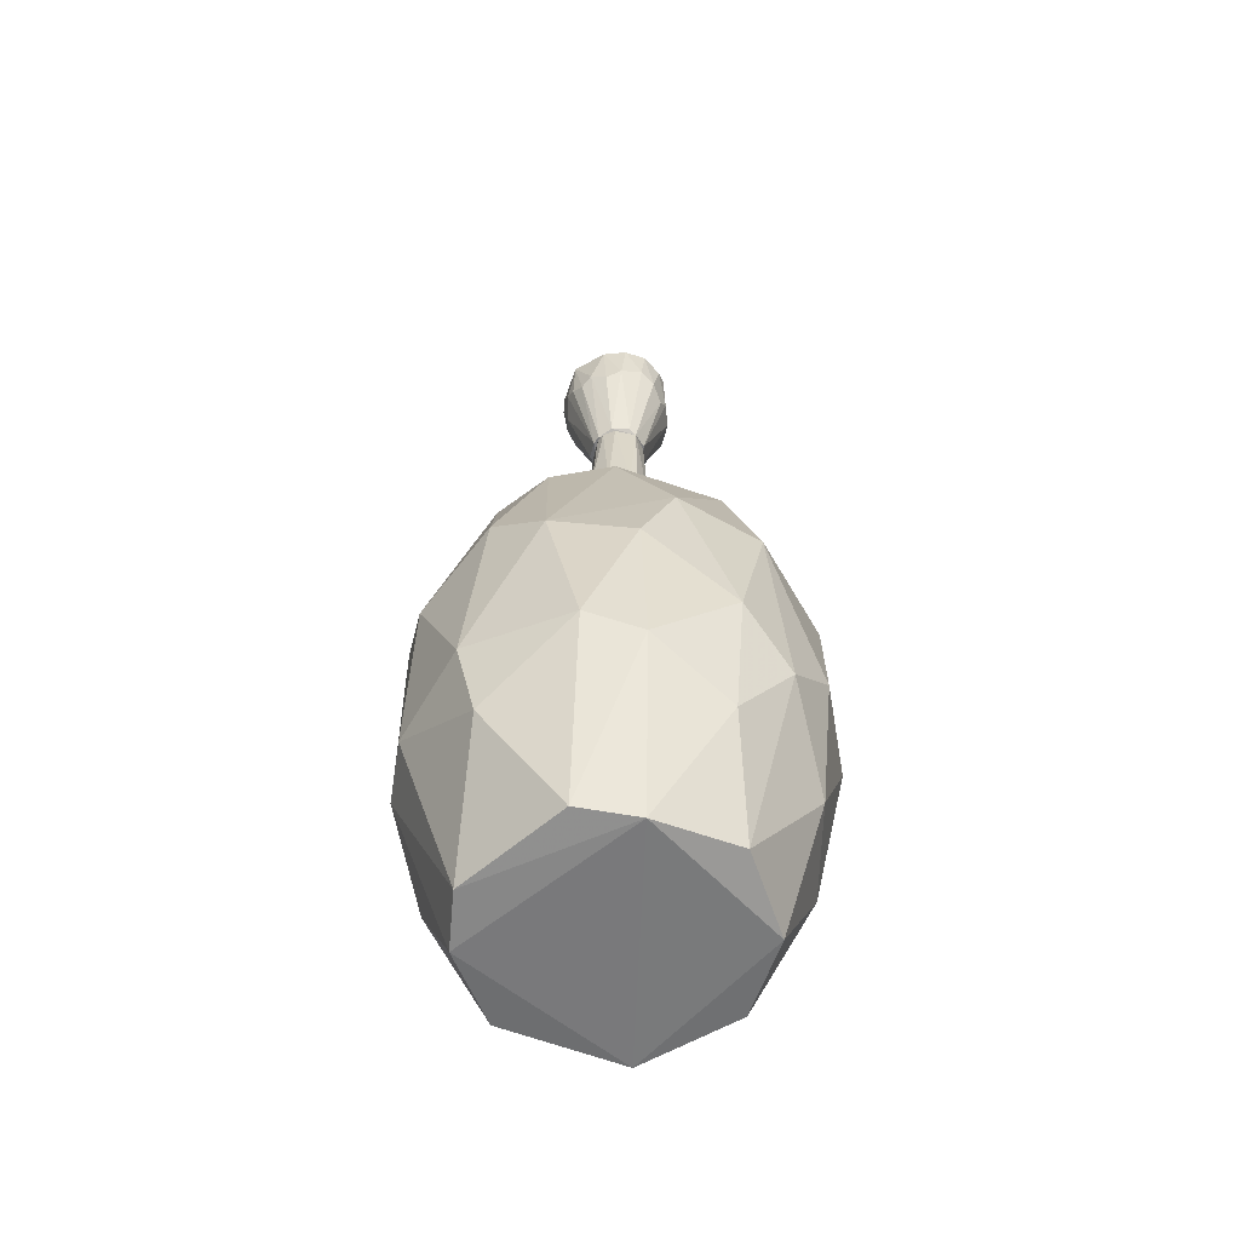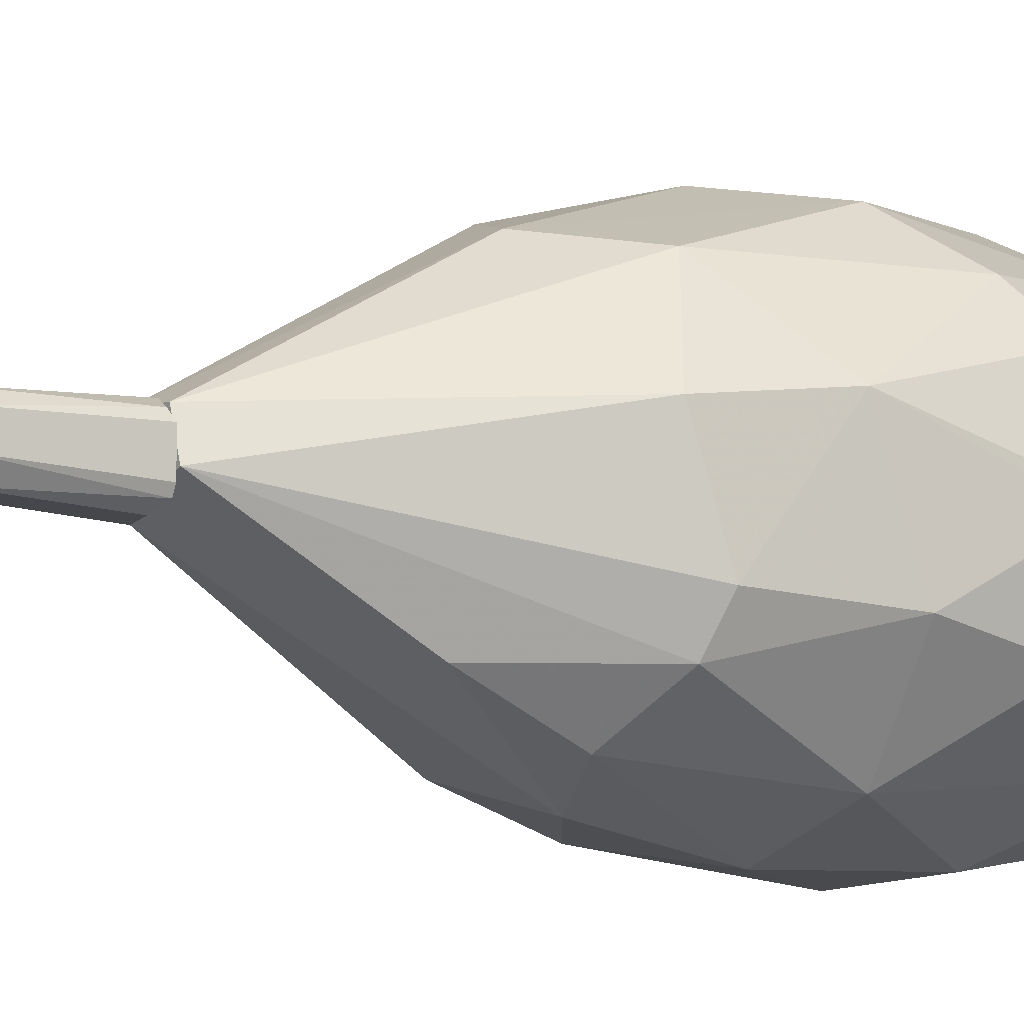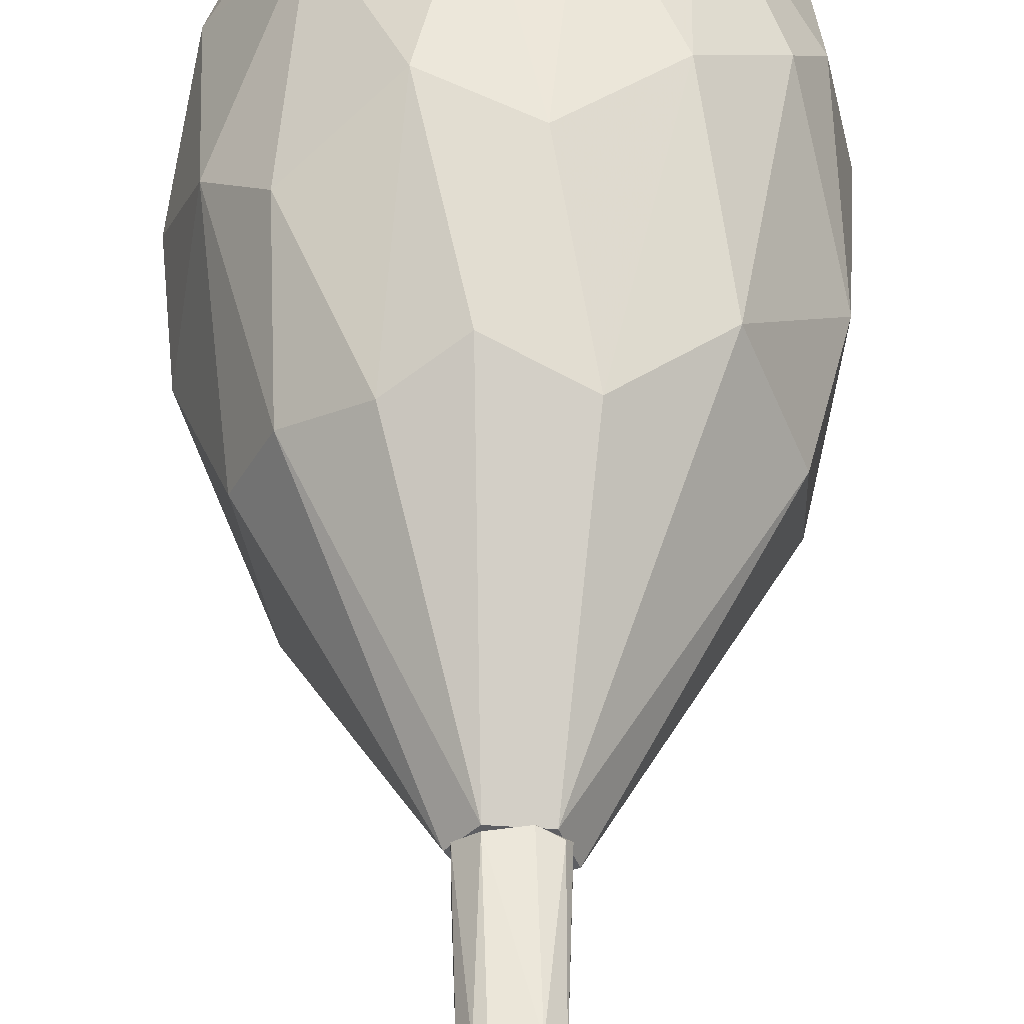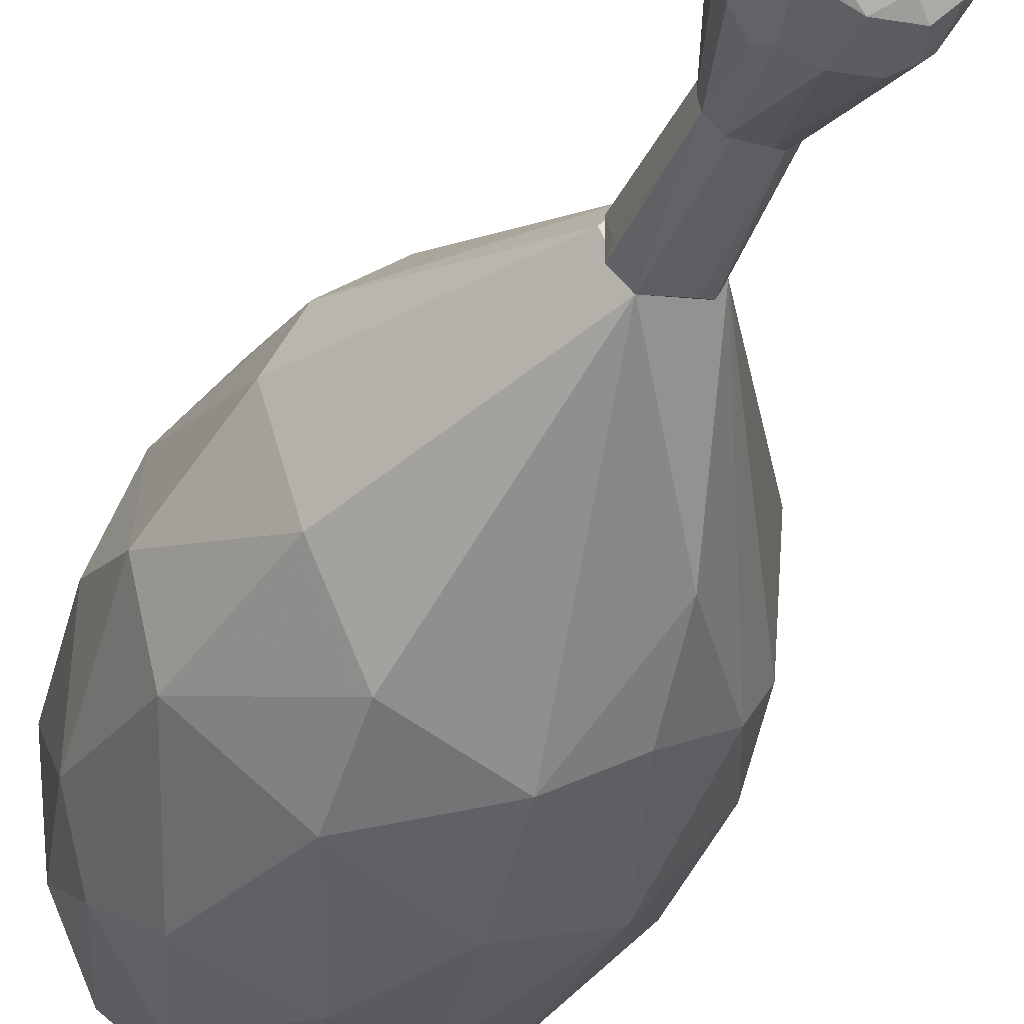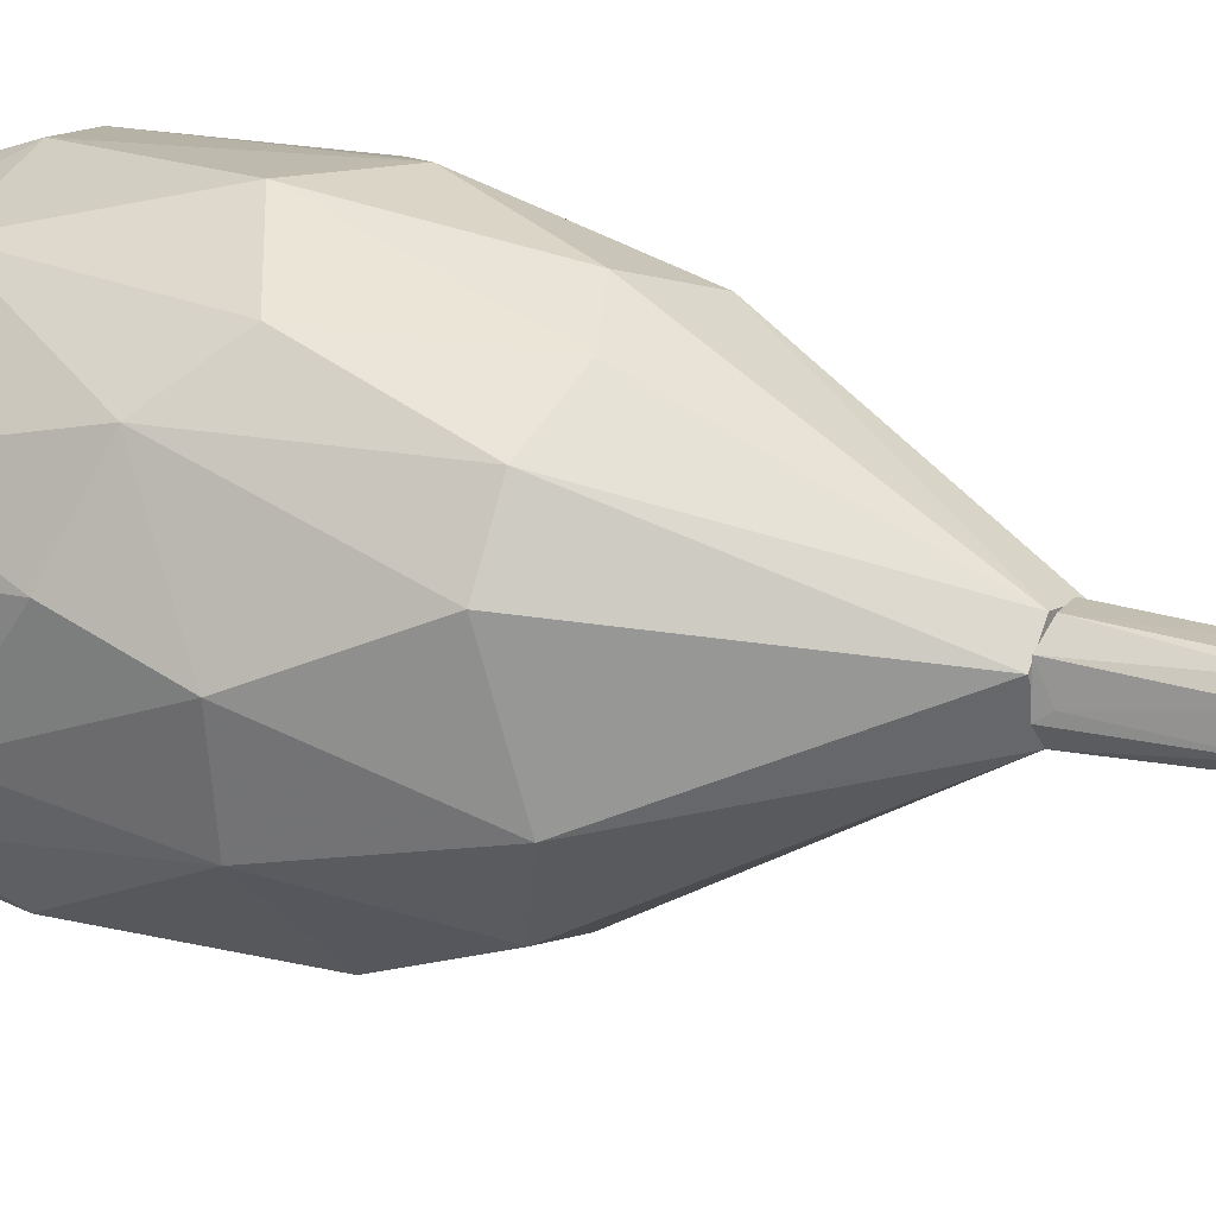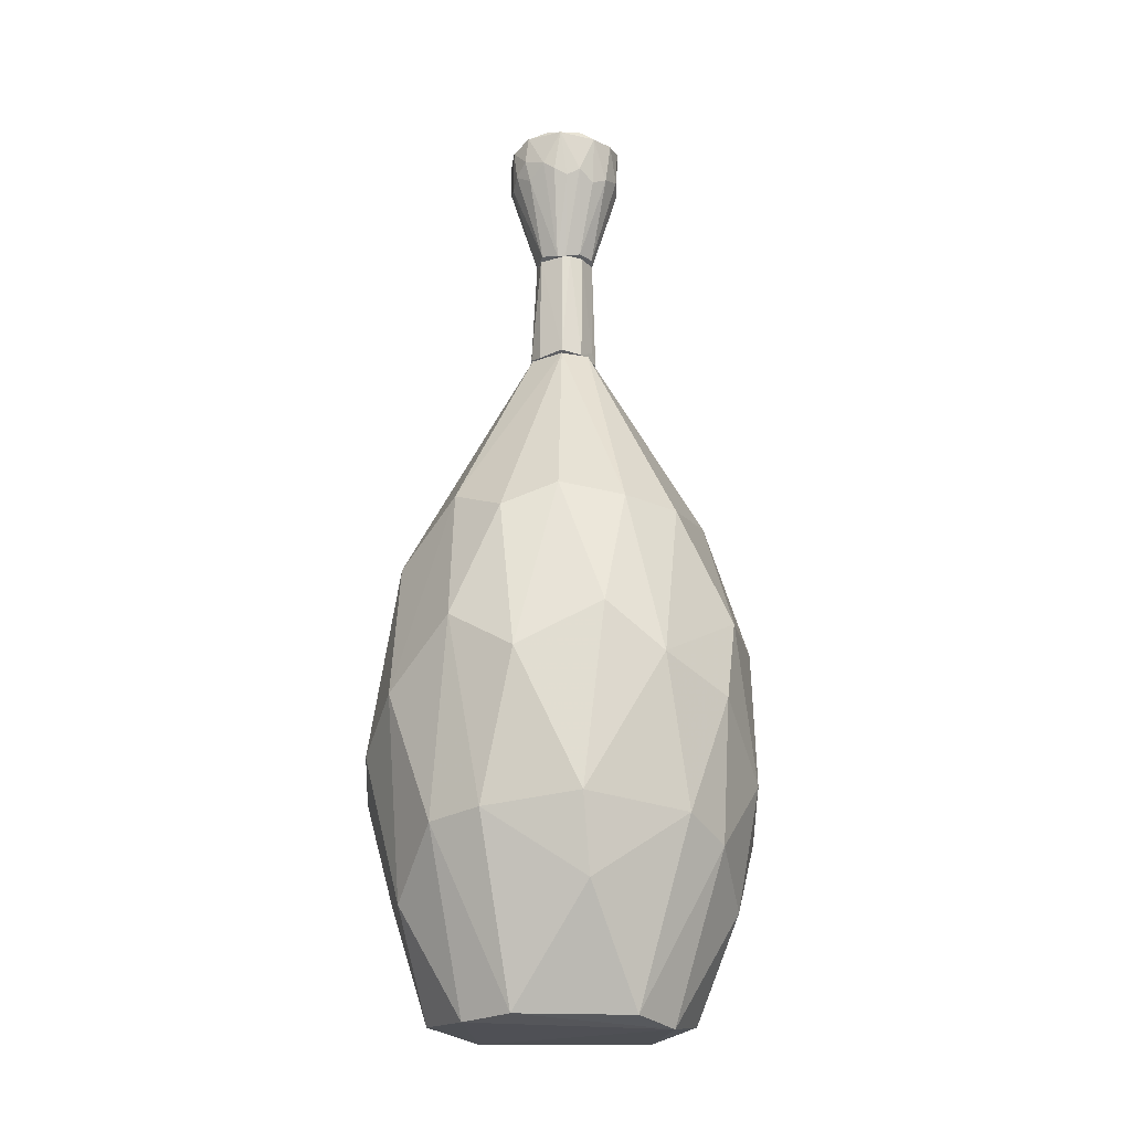
<metadata>
{"format":"obj","ext":"obj","renderer":"f3d","projection":"perspective","resolution":1024,"background":"white","views":[{"elev":-58.8,"azim":77.2,"up":"+Y"},{"elev":-9.7,"azim":-125.1,"up":"+Z"},{"elev":51.3,"azim":180.0,"up":"+Z"},{"elev":-35.9,"azim":160.7,"up":"+Z"},{"elev":15.7,"azim":120.5,"up":"+Z"},{"elev":-19.4,"azim":29.9,"up":"+Y"}]}
</metadata>
<code>
o convex_0
v 0.3831 -0.3464 0.04617
v -0.3811 -0.4813 -0.01359
v -0.3811 -0.4813 0.008697
v -0.06639 0.4401 -0.01359
v 0.05335 -0.4588 -0.3808
v 0.03839 -0.9307 0.256
v -0.0364 -0.2044 0.3683
v 0.06091 -0.9382 -0.2458
v -0.2312 -0.2865 -0.3058
v 0.1508 0.005462 -0.2758
v -0.2387 -0.9382 -0.08106
v -0.2986 -0.4213 0.2485
v 0.2482 -0.1968 0.2784
v 0.3156 -0.721 -0.1185
v 0.06839 0.4401 0.01618
v -0.3061 0.005462 0.06868
v 0.2257 -0.9307 0.121
v 0.3231 -0.1967 -0.1859
v -0.2237 -0.7134 -0.2608
v -0.2087 -0.9306 0.151
v 0.2182 -0.5562 0.3083
v -0.08891 0.07302 0.2709
v -0.07387 -0.5936 0.3608
v -0.1488 0.005462 -0.2758
v -0.3136 -0.0545 -0.1185
v 0.2931 0.03544 0.06868
v 0.2332 -0.4737 -0.3058
v 0.1358 0.06542 0.2559
v 0.3456 -0.5786 0.1361
v -0.2312 -0.0469 0.2409
v -0.3436 -0.4813 -0.171
v -0.0364 -0.03944 -0.3283
v 0.03092 0.4401 -0.05854
v 0.2482 0.07289 -0.141
v 0.2407 -0.9458 0.008697
v -0.08891 -0.5336 -0.3657
v 0.1059 -0.2865 0.3682
v -0.04388 0.4401 0.05372
v -0.3361 -0.6835 0.09112
v -0.3585 -0.1893 0.09112
v -0.1937 -0.7209 0.2784
v -0.1862 -0.3315 0.3383
v 0.1508 -0.1743 -0.3357
v -0.1039 -0.9307 -0.2309
v 0.3605 -0.4813 -0.126
v 0.1658 -0.7134 -0.2983
v 0.3305 -0.2865 0.1961
v 0.2032 -0.9233 -0.156
v 0.03839 -0.5787 0.3683
v 0.2407 0.04304 0.181
v 0.368 -0.1817 -0.02115
v -0.05892 -0.264 -0.3731
v -0.02144 -0.721 -0.3358
v 0.3605 -0.6236 0.03121
v -0.3585 -0.2716 -0.1335
v -0.3286 -0.7134 -0.08106
v -0.07387 -0.9382 0.2409
v 0.03839 0.02052 0.3084
v -0.1338 0.1704 -0.1934
v 0.2107 -0.7059 0.2709
v 0.3006 -0.5711 -0.2234
v -0.3436 -0.4962 0.1735
v 0.03092 0.4401 0.0612
v -0.2686 -0.03944 -0.1934
f 59 24 64
f 16 4 25
f 9 19 31
f 4 15 33
f 10 32 33
f 18 10 34
f 15 26 34
f 33 15 34
f 10 33 34
f 11 8 35
f 17 6 35
f 19 9 36
f 21 13 37
f 13 28 37
f 15 4 38
f 4 16 38
f 16 30 38
f 30 22 38
f 3 2 39
f 11 20 39
f 2 3 40
f 16 25 40
f 12 30 40
f 30 16 40
f 39 20 41
f 7 22 42
f 23 7 42
f 30 12 42
f 22 30 42
f 12 41 42
f 41 23 42
f 10 18 43
f 27 5 43
f 18 27 43
f 32 10 43
f 8 11 44
f 11 19 44
f 5 27 46
f 13 21 47
f 29 1 47
f 21 29 47
f 35 8 48
f 14 35 48
f 8 46 48
f 7 23 49
f 23 6 49
f 21 37 49
f 37 7 49
f 26 15 50
f 28 13 50
f 13 47 50
f 47 26 50
f 18 34 51
f 34 26 51
f 1 45 51
f 45 18 51
f 47 1 51
f 26 47 51
f 9 24 52
f 24 32 52
f 5 36 52
f 36 9 52
f 43 5 52
f 32 43 52
f 36 5 53
f 19 36 53
f 8 44 53
f 44 19 53
f 5 46 53
f 46 8 53
f 1 29 54
f 29 17 54
f 35 14 54
f 17 35 54
f 45 1 54
f 14 45 54
f 31 2 55
f 9 31 55
f 2 40 55
f 40 25 55
f 19 11 56
f 2 31 56
f 31 19 56
f 39 2 56
f 11 39 56
f 20 11 57
f 6 23 57
f 11 35 57
f 35 6 57
f 41 20 57
f 23 41 57
f 22 7 58
f 7 37 58
f 37 28 58
f 32 24 59
f 33 32 59
f 4 33 59
f 6 17 60
f 17 29 60
f 29 21 60
f 49 6 60
f 21 49 60
f 27 18 61
f 18 45 61
f 45 14 61
f 46 27 61
f 14 48 61
f 48 46 61
f 3 39 62
f 40 3 62
f 12 40 62
f 41 12 62
f 39 41 62
f 15 38 63
f 38 22 63
f 50 15 63
f 28 50 63
f 22 58 63
f 58 28 63
f 24 9 64
f 25 4 64
f 9 55 64
f 55 25 64
f 4 59 64
o convex_1
v 0.06093 0.4626 -0.01369
v -0.05893 0.4401 -0.02866
v -0.05144 0.4401 -0.04364
v -0.05144 0.6723 -0.02118
v -0.02147 0.4401 0.06122
v 0.03845 0.6723 0.03874
v 0.02346 0.6723 -0.05114
v -0.05144 0.6723 0.02376
v 0.03095 0.4401 -0.05864
v 0.06093 0.4401 0.03124
v 0.05343 0.6723 -0.02866
v -0.02896 0.6723 -0.05114
v -0.05893 0.4401 0.03124
v -0.02896 0.6723 0.04623
v 0.03095 0.4476 0.06122
v -0.02896 0.4551 -0.05864
v 0.05343 0.6723 0.01628
v 0.06093 0.4401 -0.02866
v -0.05144 0.4476 0.04623
v 0.02346 0.6723 0.04623
f 78 79 84
f 67 66 68
f 66 67 69
f 68 70 71
f 68 66 72
f 70 68 72
f 69 67 73
f 69 73 74
f 71 70 75
f 73 71 75
f 67 68 76
f 68 71 76
f 66 69 77
f 72 66 77
f 70 72 78
f 74 70 79
f 69 74 79
f 78 69 79
f 73 67 80
f 71 73 80
f 67 76 80
f 76 71 80
f 74 65 81
f 70 74 81
f 75 70 81
f 65 75 81
f 65 74 82
f 74 73 82
f 75 65 82
f 73 75 82
f 77 69 83
f 72 77 83
f 78 72 83
f 69 78 83
f 70 78 84
f 79 70 84
o convex_2
v 0.1209 0.927 0.008771
v -0.1189 0.8971 0.001292
v -0.1189 0.8971 0.008771
v 0.05342 0.6723 -0.02867
v 0.000997 0.9195 -0.1111
v -0.02146 0.9345 0.1137
v 0.01597 0.6723 0.05371
v -0.04394 0.6723 -0.03615
v -0.08887 0.9345 -0.07361
v 0.08338 0.8521 0.0762
v -0.08139 0.8446 0.0762
v 0.09087 0.942 -0.05863
v 0.008482 0.8446 -0.1111
v -0.05142 0.6723 0.02375
v 0.09838 0.8446 -0.05863
v -0.0739 0.8671 -0.09607
v -0.08887 0.942 0.06122
v 0.05342 0.9345 0.1062
v -0.02146 0.8371 0.1062
v 0.1133 0.8446 0.01625
v -0.01397 0.6799 -0.05863
v 0.05342 0.6799 0.02375
v 0.03845 0.8521 0.1062
v -0.1039 0.8521 -0.04365
v 0.05342 0.8446 -0.09607
v 0.08338 0.942 0.0687
v 0.03096 0.6723 -0.05113
v -0.1114 0.8446 0.01625
v -0.03645 0.942 -0.08859
v -0.02146 0.6799 0.05371
v -0.04394 0.8521 -0.1111
v 0.06841 0.927 -0.08859
v -0.06642 0.9195 0.09866
v -0.1039 0.942 -0.02867
v -0.05891 0.9195 -0.1036
v 0.1059 0.927 0.05371
v -0.1114 0.9195 0.03873
v 0.1133 0.8596 -0.02867
v 0.1133 0.9345 -0.03615
v -0.05142 0.6723 -0.02117
v -0.05891 0.8596 0.09866
v -0.1114 0.912 -0.04365
v -0.1039 0.8521 0.04623
v 0.01597 0.8671 0.1137
v 0.06093 0.6799 -0.01369
v 0.09838 0.8297 0.04623
v -0.08887 0.8671 -0.08109
v 0.02345 0.942 0.1062
v 0.03096 0.6723 0.04623
v 0.09087 0.9195 -0.07361
v 0.03845 0.942 -0.08859
v -0.02894 0.6723 -0.05113
v 0.06093 0.8371 0.09118
v 0.06841 0.8221 -0.08109
v -0.1039 0.8221 -0.01369
v -0.02894 0.8821 0.1137
f 103 128 140
f 88 91 92
f 92 91 98
f 96 101 110
f 88 92 111
f 105 97 111
f 97 109 111
f 87 86 112
f 101 96 113
f 98 91 114
f 95 98 114
f 91 103 114
f 89 97 115
f 97 105 115
f 97 89 116
f 109 97 116
f 90 101 117
f 86 87 118
f 113 93 118
f 101 113 118
f 100 93 119
f 113 89 119
f 93 113 119
f 89 115 119
f 115 100 119
f 102 94 120
f 104 85 120
f 85 110 120
f 110 102 120
f 95 117 121
f 117 101 121
f 118 87 121
f 101 118 121
f 85 104 122
f 110 85 123
f 96 110 123
f 85 122 123
f 122 99 123
f 92 98 124
f 108 92 124
f 95 114 125
f 114 103 125
f 117 95 125
f 108 86 126
f 86 118 126
f 118 93 126
f 98 95 127
f 87 112 127
f 112 98 127
f 121 87 127
f 95 121 127
f 102 90 128
f 103 91 128
f 91 107 128
f 107 102 128
f 88 99 129
f 106 88 129
f 104 106 129
f 99 122 129
f 122 104 129
f 94 106 130
f 106 104 130
f 120 94 130
f 104 120 130
f 100 92 131
f 93 100 131
f 92 108 131
f 126 93 131
f 108 126 131
f 101 90 132
f 90 102 132
f 110 101 132
f 102 110 132
f 91 88 133
f 88 106 133
f 106 94 133
f 116 96 134
f 109 116 134
f 96 123 134
f 123 99 134
f 89 113 135
f 113 96 135
f 116 89 135
f 96 116 135
f 92 100 136
f 111 92 136
f 105 111 136
f 100 115 136
f 115 105 136
f 94 102 137
f 107 91 137
f 102 107 137
f 91 133 137
f 133 94 137
f 99 88 138
f 88 111 138
f 111 109 138
f 134 99 138
f 109 134 138
f 86 108 139
f 112 86 139
f 98 112 139
f 124 98 139
f 108 124 139
f 90 117 140
f 125 103 140
f 117 125 140
f 128 90 140

</code>
